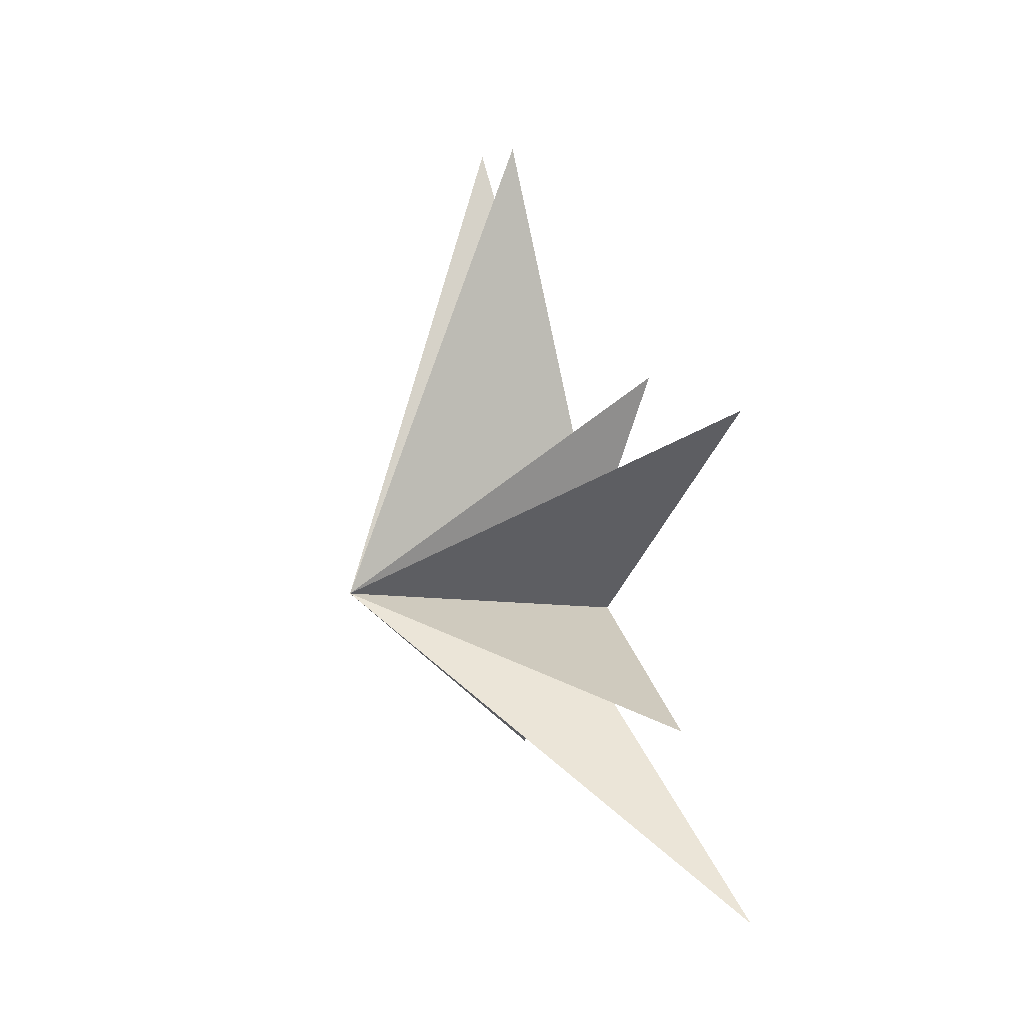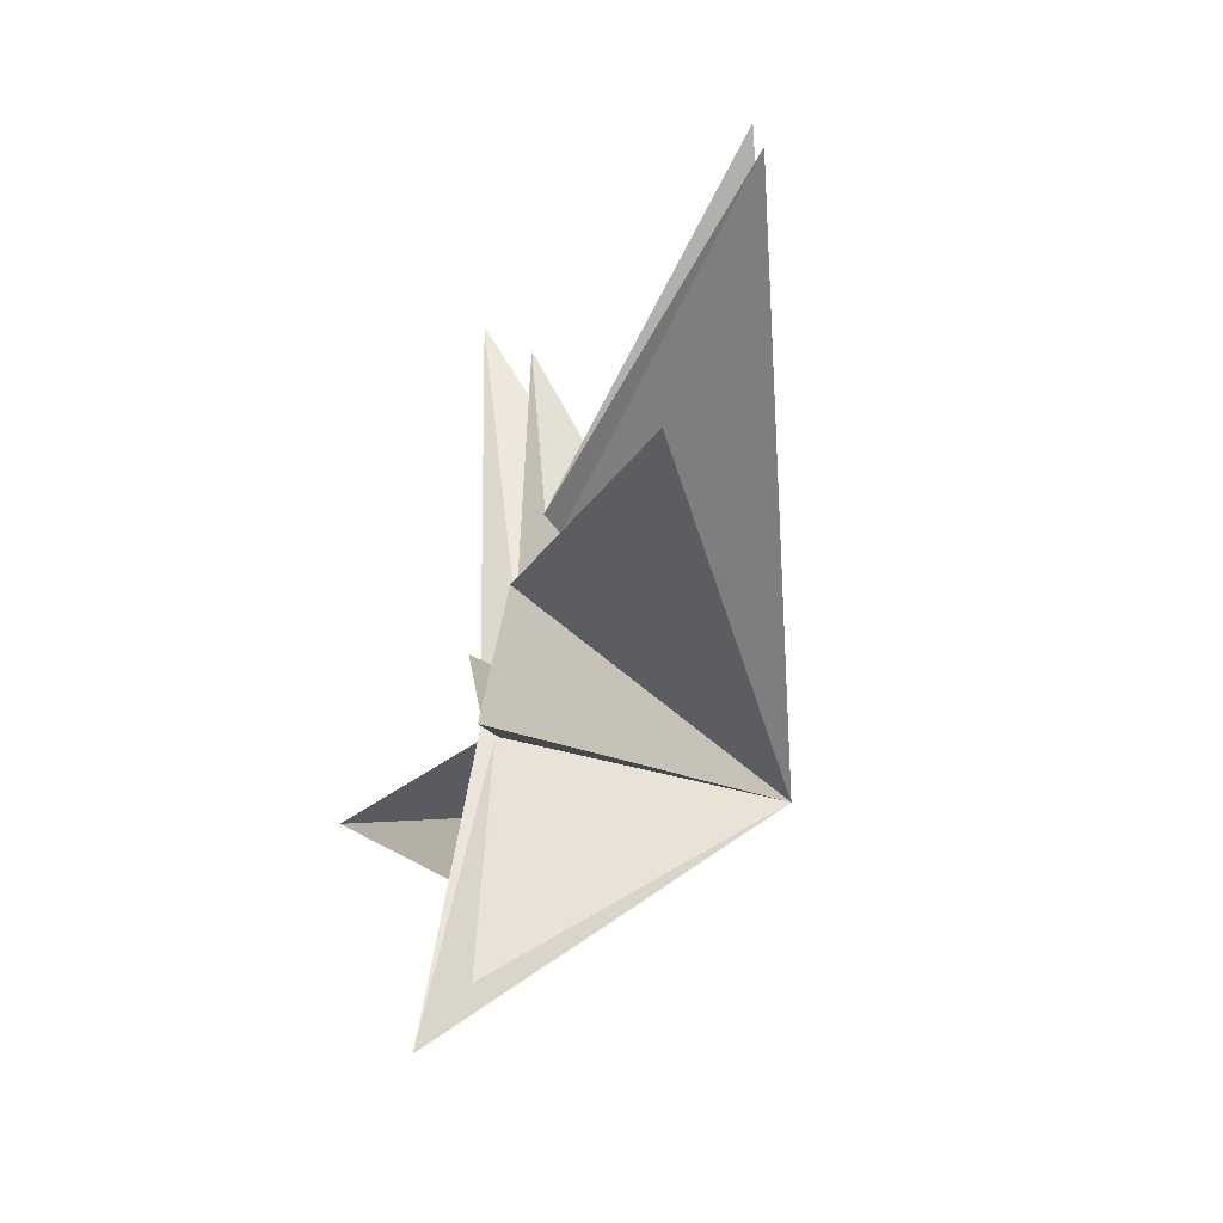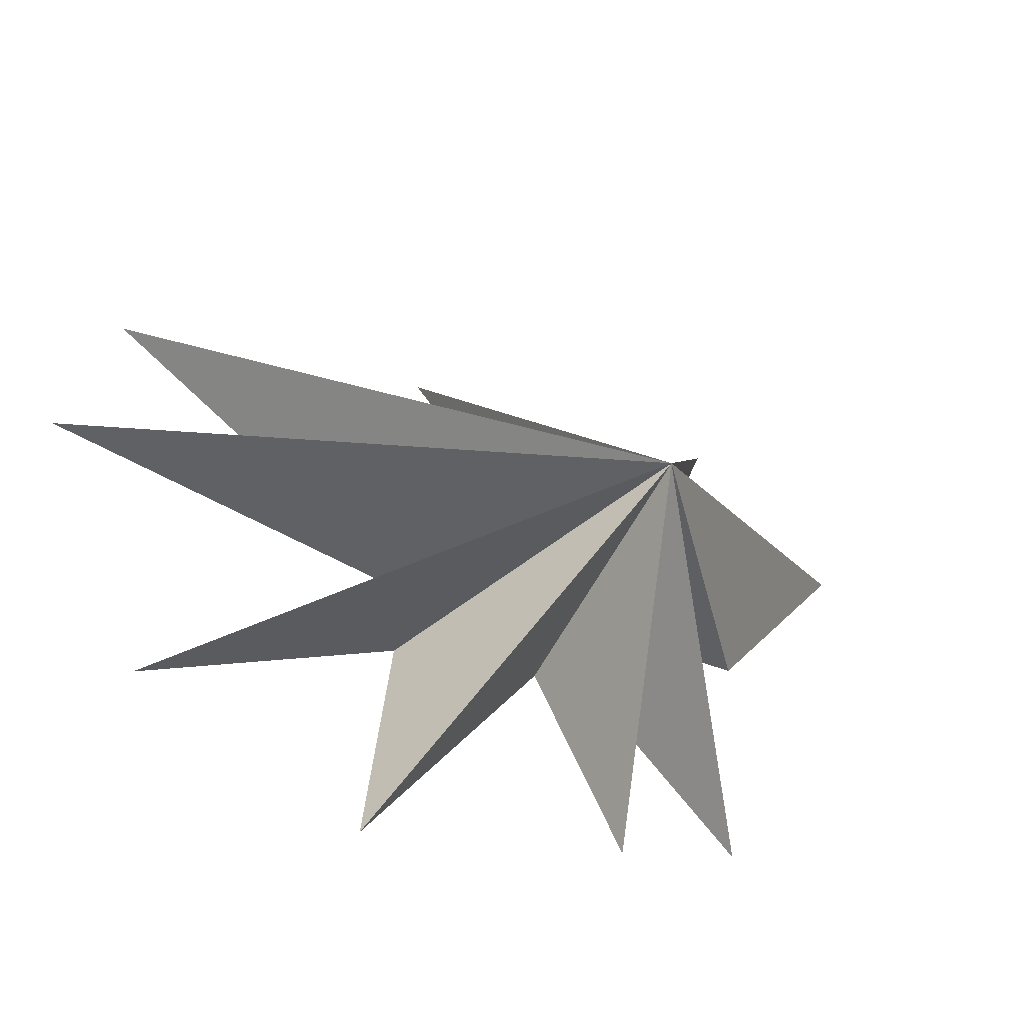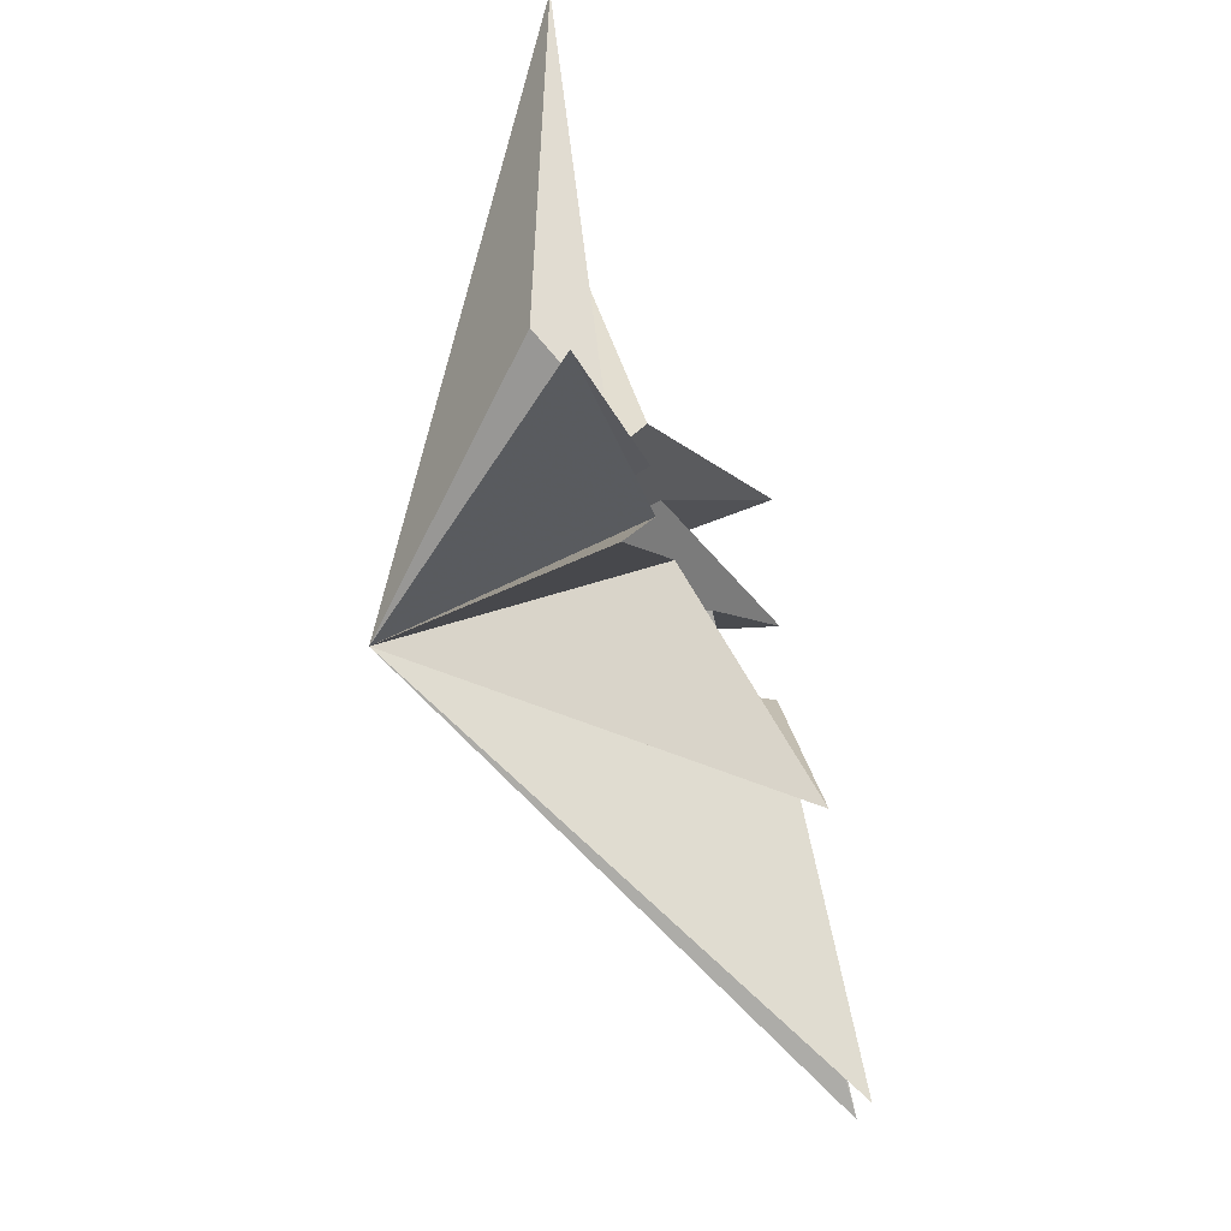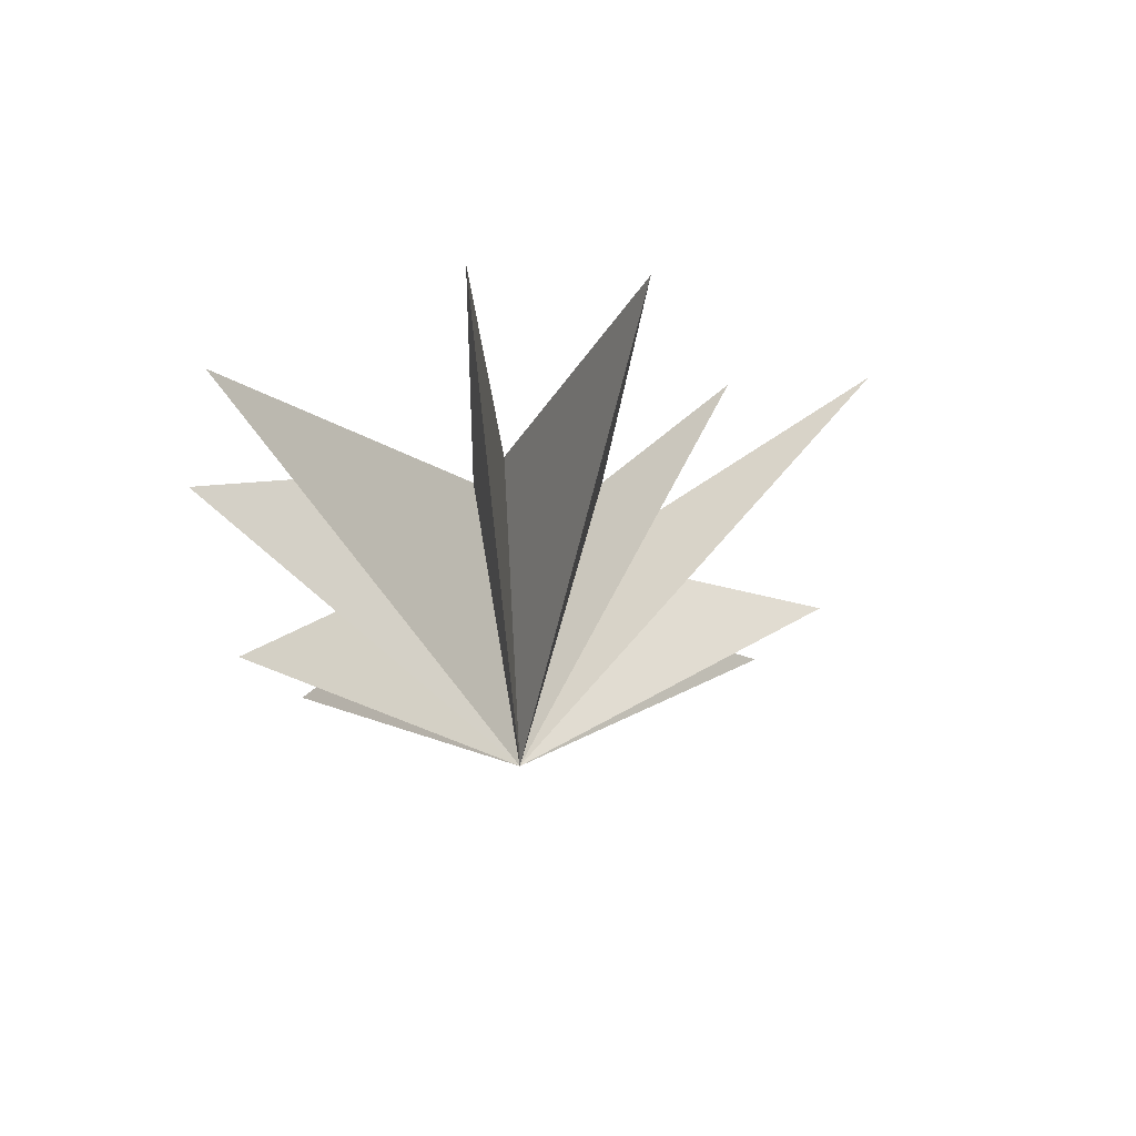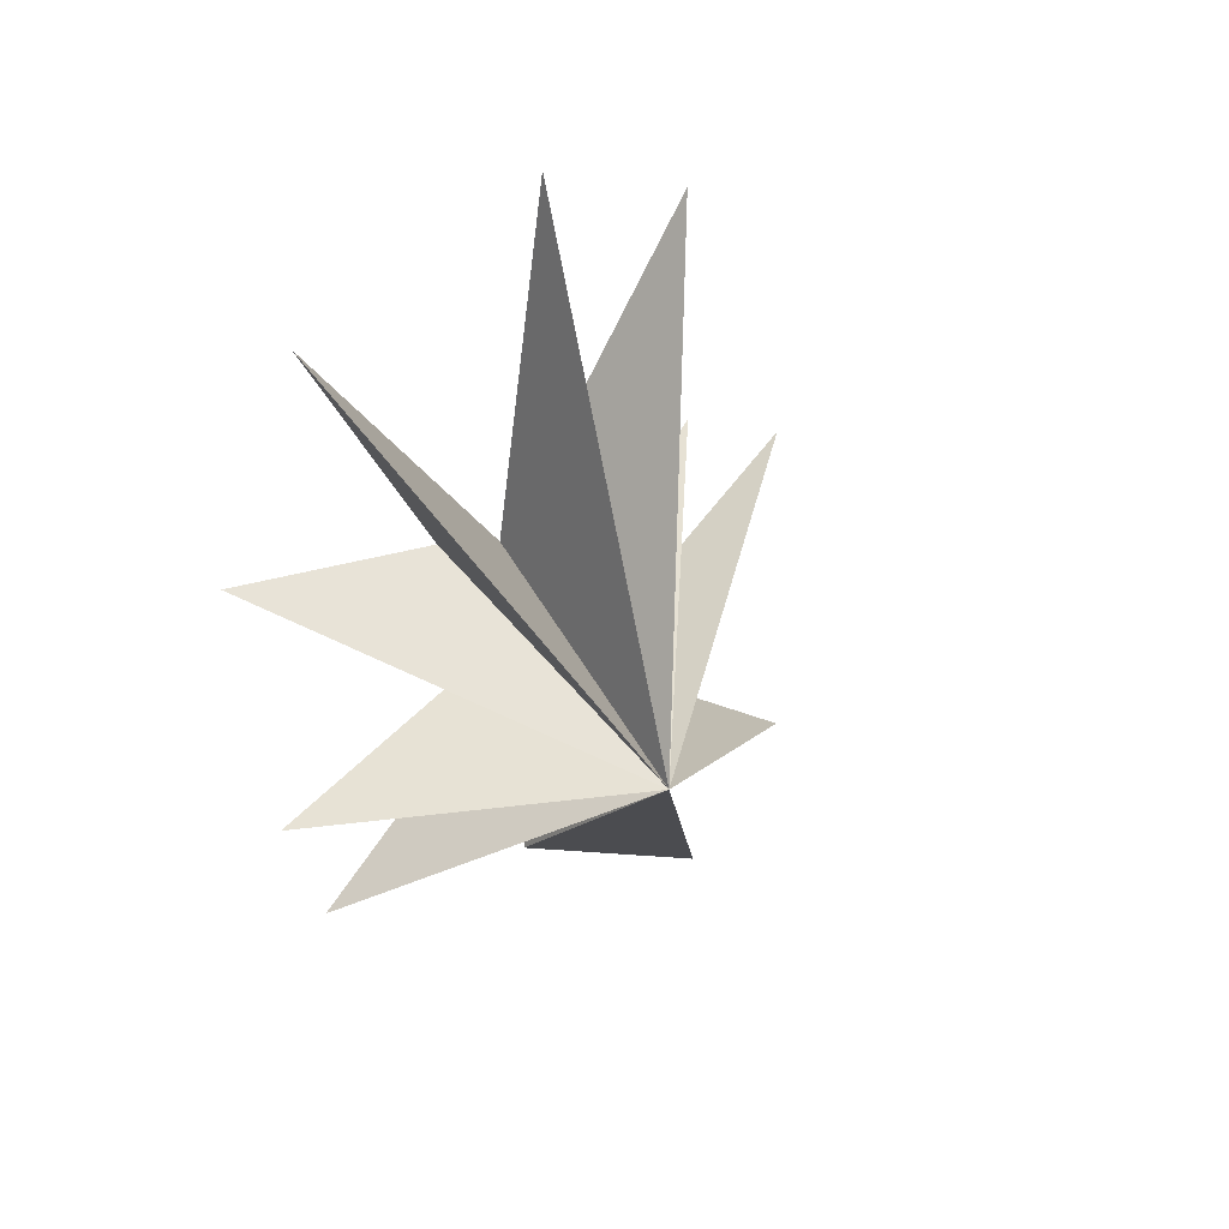
<metadata>
{"format":"obj","ext":"obj","renderer":"f3d","projection":"perspective","resolution":1024,"background":"white","views":[{"elev":-7.2,"azim":164.0,"up":"+Z"},{"elev":-60.3,"azim":-12.7,"up":"+Y"},{"elev":-52.9,"azim":68.8,"up":"+Y"},{"elev":-73.8,"azim":-152.5,"up":"+Y"},{"elev":49.4,"azim":76.1,"up":"+Z"},{"elev":23.8,"azim":46.7,"up":"+Z"}]}
</metadata>
<code>
v -1.979 6.702 -7.348
v 4.765 -0.7745 -0.2412
v -0.2968 0.4833 -0.5125
v -0.5701 -4.61 -3.559
v -0.1407 -0.8953 -0.05904
v -0.08304 -5.845 -1.11
v -0.1637 -1.66 0.4936
v -0.9072 -6.218 3.488
v 0.262 -0.3312 -3.44
v -0.5361 -1.658 3.181
v 0.6083 -5.522 8.068
v 0.0001163 -0.5789 3.096
v 1.602 -0.8213 10.45
v -0.1341 0.1033 3.553
v 1.788 2.486 9.638
v 0.07838 2.11 2.479
v -0.5531 4.928 4.055
v -0.007985 2.341 0.4838
v -1.245 8.335 2.787
v -0.3729 2.586 -0.7106
v -0.2361 7.482 -3.53
v -0.0715 1.717 -1.676
f 19 18 2
f 3 9 2
f 5 2 6
f 11 2 12
f 2 22 21
f 7 6 2
f 2 8 7
f 10 8 2
f 2 11 10
f 12 2 13
f 17 2 18
f 14 2 15
f 16 15 2
f 2 14 13
f 16 2 17
f 2 9 1
f 21 20 2
f 1 22 2
f 4 2 5
f 2 4 3
f 2 20 19

</code>
